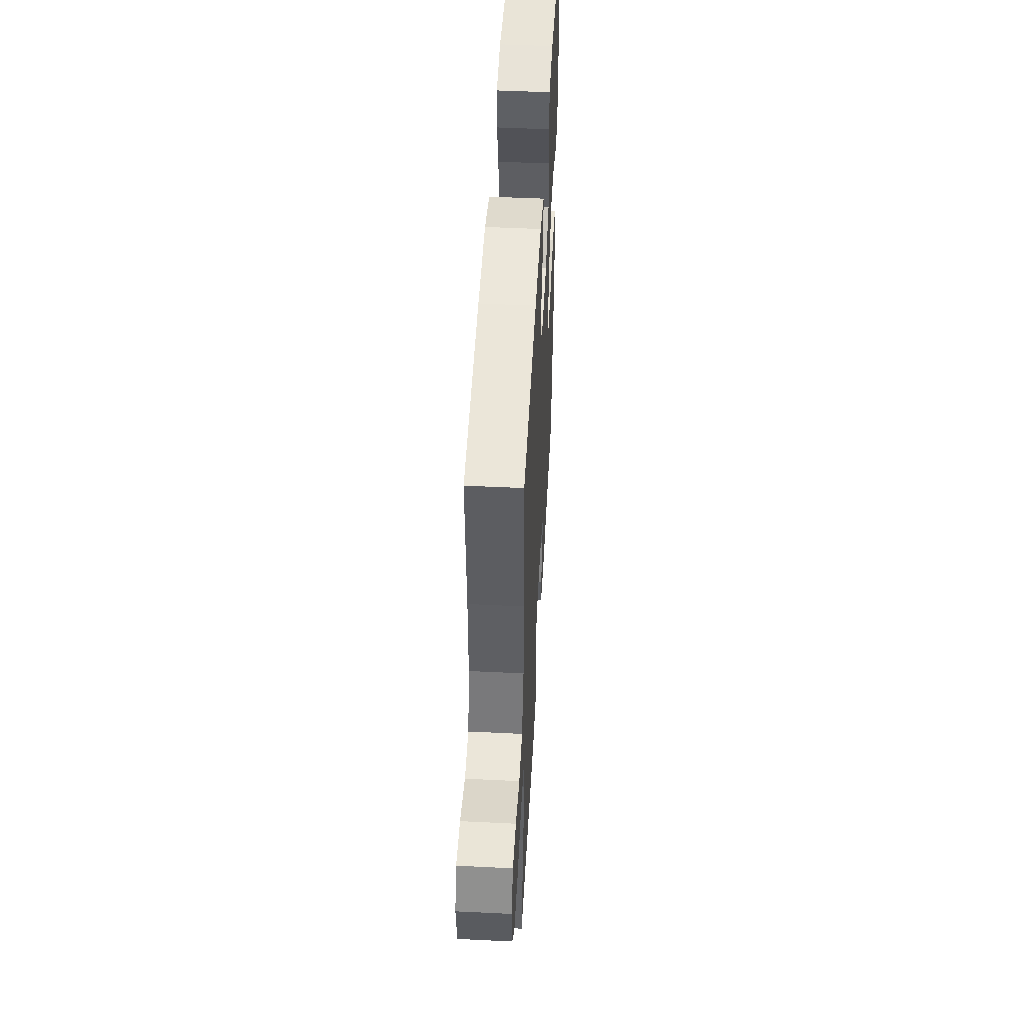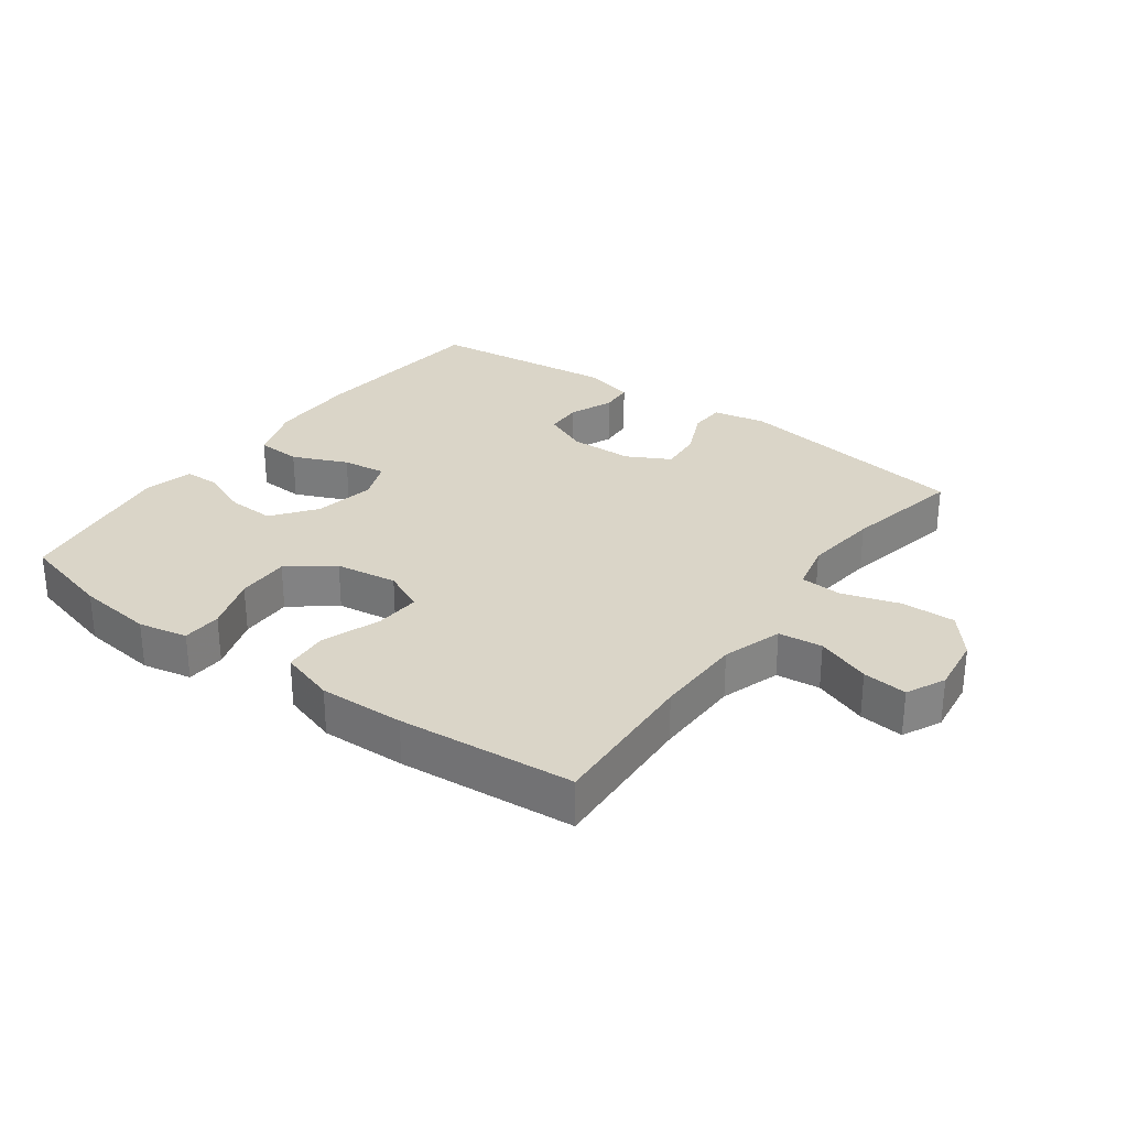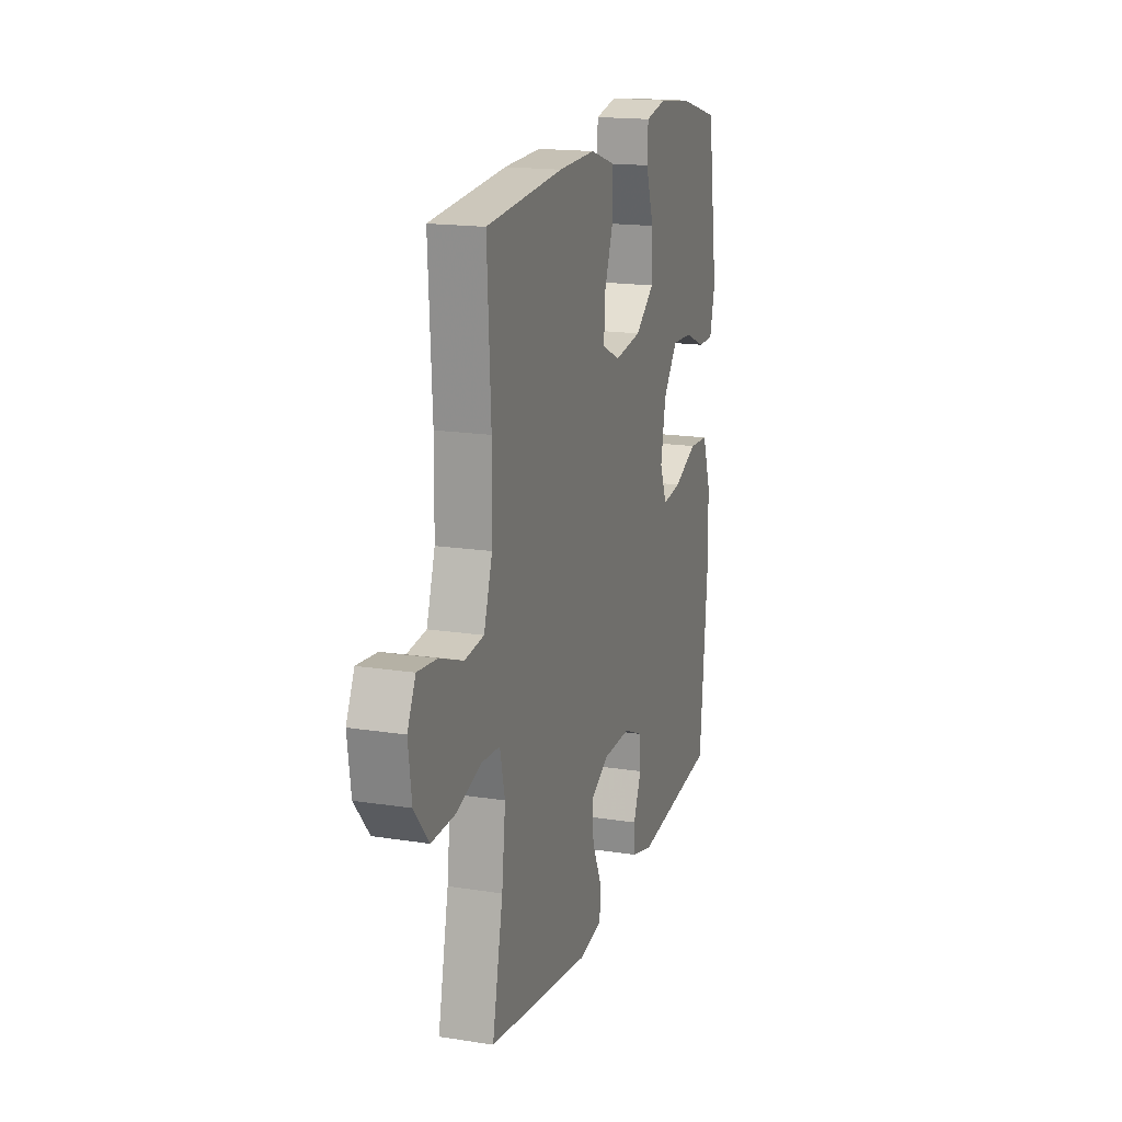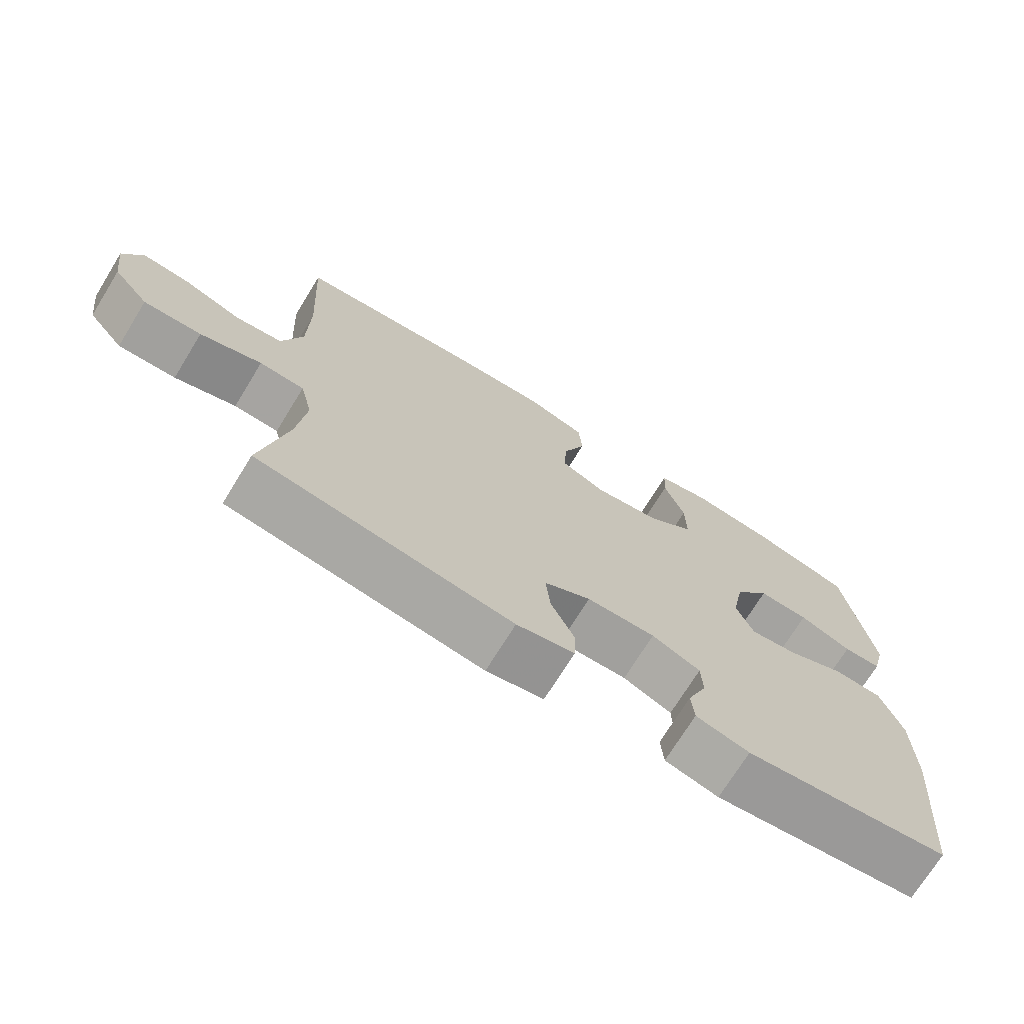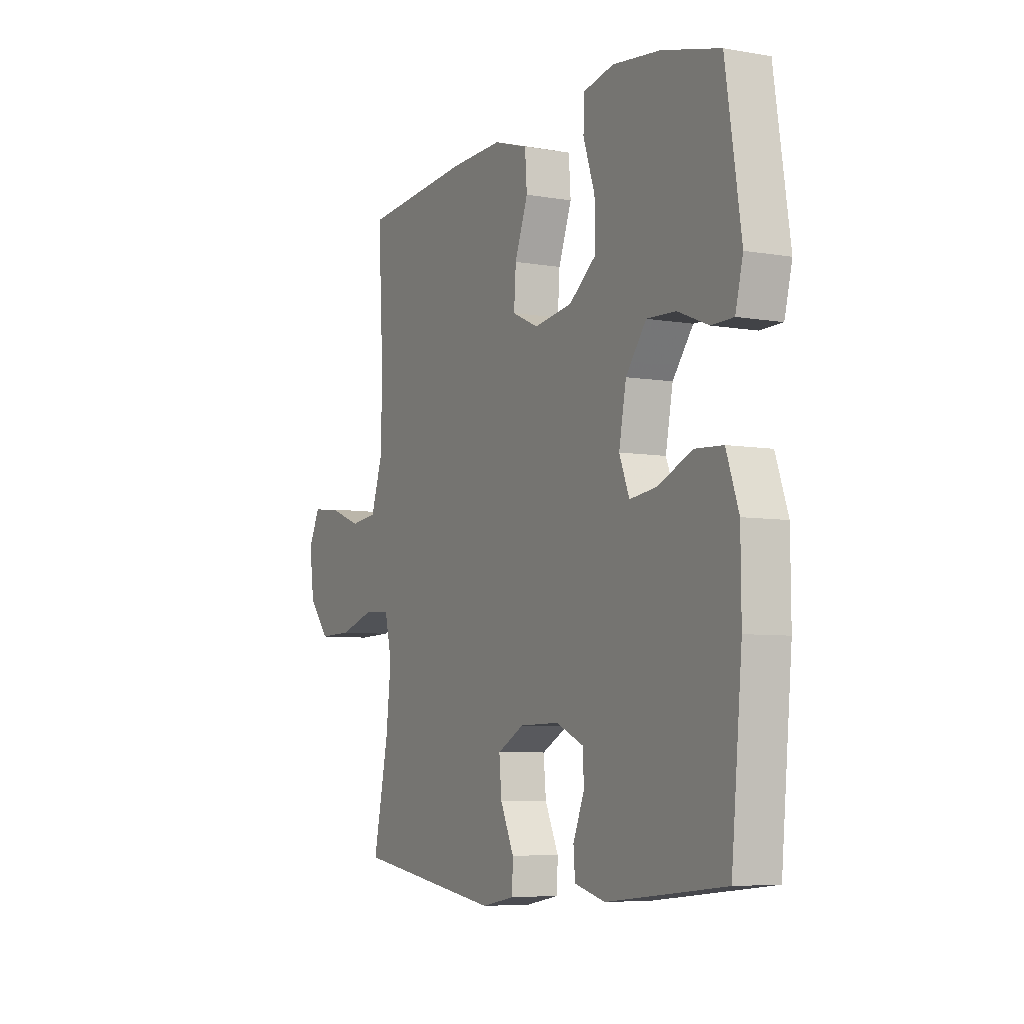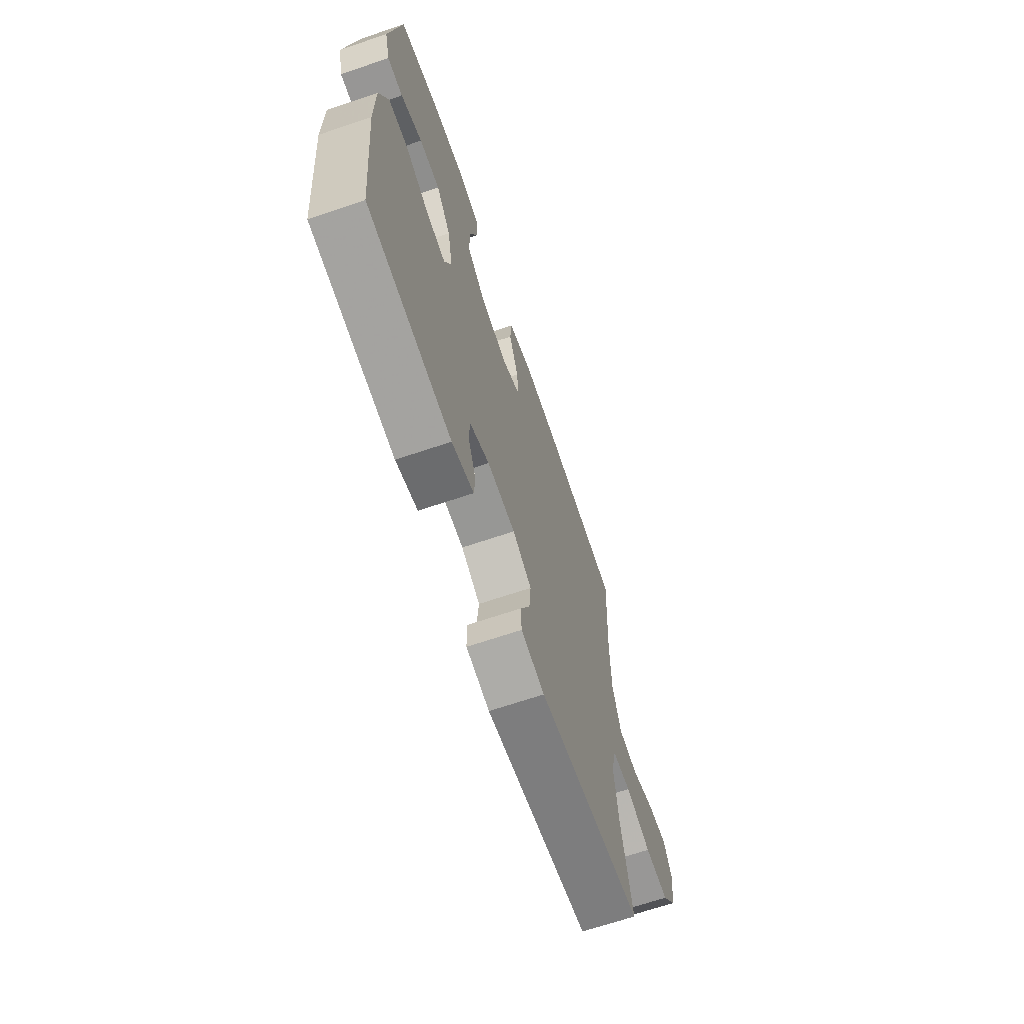
<metadata>
{"format":"obj","ext":"obj","renderer":"f3d","projection":"perspective","resolution":1024,"background":"white","views":[{"elev":49.9,"azim":93.1,"up":"+Z"},{"elev":29.3,"azim":36.2,"up":"+Y"},{"elev":17.2,"azim":107.5,"up":"+Z"},{"elev":-72.1,"azim":148.4,"up":"+Z"},{"elev":-6.3,"azim":-117.7,"up":"+Z"},{"elev":-67.0,"azim":-71.2,"up":"+Z"}]}
</metadata>
<code>
v -0.5 0.07 0.5
v -0.355 0.07 0.538
v -0.236 0.07 0.552
v -0.16 0.07 0.536
v -0.157 0.07 0.475
v -0.186 0.07 0.389
v -0.187 0.07 0.307
v -0.119 0.07 0.254
v -0.023 0.07 0.24
v 0.042 0.07 0.27
v 0.037 0.07 0.342
v 0.004 0.07 0.431
v 0.009 0.07 0.501
v 0.095 0.07 0.528
v 0.227 0.07 0.524
v 0.5 0.07 0.5
v 0.487 0.07 0.261
v 0.489 0.07 0.124
v 0.519 0.07 0.032
v 0.587 0.07 0.024
v 0.671 0.07 0.055
v 0.74 0.07 0.062
v 0.769 0.07 0.002
v 0.757 0.07 -0.087
v 0.705 0.07 -0.15
v 0.621 0.07 -0.148
v 0.532 0.07 -0.12
v 0.467 0.07 -0.124
v 0.449 0.07 -0.2
v 0.462 0.07 -0.316
v 0.5 0.07 -0.5
v 0.131 0.07 -0.555
v 0.048 0.07 -0.539
v 0.046 0.07 -0.483
v 0.08 0.07 -0.409
v 0.086 0.07 -0.342
v 0.019 0.07 -0.306
v -0.08 0.07 -0.304
v -0.15 0.07 -0.335
v -0.152 0.07 -0.393
v -0.124 0.07 -0.461
v -0.128 0.07 -0.513
v -0.205 0.07 -0.533
v -0.5 0.07 -0.5
v -0.527 0.07 -0.209
v -0.526 0.07 -0.072
v -0.495 0.07 0.017
v -0.425 0.07 0.021
v -0.34 0.07 -0.016
v -0.272 0.07 -0.025
v -0.247 0.07 0.038
v -0.265 0.07 0.133
v -0.316 0.07 0.2
v -0.389 0.07 0.197
v -0.465 0.07 0.166
v -0.52 0.07 0.167
v -0.539 0.07 0.243
v -0.5 0 0.5
v -0.355 0 0.538
v -0.236 0 0.552
v -0.16 0 0.536
v -0.157 0 0.475
v -0.186 0 0.389
v -0.187 0 0.307
v -0.119 0 0.254
v -0.023 0 0.24
v 0.042 0 0.27
v 0.037 0 0.342
v 0.004 0 0.431
v 0.009 0 0.501
v 0.095 0 0.528
v 0.227 0 0.524
v 0.5 0 0.5
v 0.487 0 0.261
v 0.489 0 0.124
v 0.519 0 0.032
v 0.587 0 0.024
v 0.671 0 0.055
v 0.74 0 0.062
v 0.769 0 0.002
v 0.757 0 -0.087
v 0.705 0 -0.15
v 0.621 0 -0.148
v 0.532 0 -0.12
v 0.467 0 -0.124
v 0.449 0 -0.2
v 0.462 0 -0.316
v 0.5 0 -0.5
v 0.131 0 -0.555
v 0.048 0 -0.539
v 0.046 0 -0.483
v 0.08 0 -0.409
v 0.086 0 -0.342
v 0.019 0 -0.306
v -0.08 0 -0.304
v -0.15 0 -0.335
v -0.152 0 -0.393
v -0.124 0 -0.461
v -0.128 0 -0.513
v -0.205 0 -0.533
v -0.5 0 -0.5
v -0.527 0 -0.209
v -0.526 0 -0.072
v -0.495 0 0.017
v -0.425 0 0.021
v -0.34 0 -0.016
v -0.272 0 -0.025
v -0.247 0 0.038
v -0.265 0 0.133
v -0.316 0 0.2
v -0.389 0 0.197
v -0.465 0 0.166
v -0.52 0 0.167
v -0.539 0 0.243
f 54 55 56 57
f 53 54 57 1
f 52 53 1 2
f 46 47 48 49
f 46 49 50
f 45 46 50
f 44 45 50
f 43 44 50
f 40 41 42 43
f 39 40 43 50
f 38 39 50 51
f 32 33 34 35
f 30 31 32 35
f 29 30 35 36
f 28 29 36 37
f 24 25 26 27
f 24 27 28
f 23 24 28
f 20 21 22 23
f 19 20 23 28
f 18 19 28 37
f 14 15 16 17
f 11 12 13 14
f 10 11 14 17
f 9 10 17 18
f 3 4 5 6
f 52 2 3 6
f 52 6 7
f 51 52 7 8
f 18 37 38 51
f 8 9 18 51
f 114 113 112 111
f 58 114 111 110
f 59 58 110 109
f 106 105 104 103
f 107 106 103
f 107 103 102
f 107 102 101
f 107 101 100
f 100 99 98 97
f 107 100 97 96
f 108 107 96 95
f 92 91 90 89
f 92 89 88 87
f 93 92 87 86
f 94 93 86 85
f 84 83 82 81
f 85 84 81
f 85 81 80
f 80 79 78 77
f 85 80 77 76
f 94 85 76 75
f 74 73 72 71
f 71 70 69 68
f 74 71 68 67
f 75 74 67 66
f 63 62 61 60
f 63 60 59 109
f 64 63 109
f 65 64 109 108
f 108 95 94 75
f 108 75 66 65
f 1 58 59 2
f 2 59 60 3
f 3 60 61 4
f 4 61 62 5
f 5 62 63 6
f 6 63 64 7
f 7 64 65 8
f 8 65 66 9
f 9 66 67 10
f 10 67 68 11
f 11 68 69 12
f 12 69 70 13
f 13 70 71 14
f 14 71 72 15
f 15 72 73 16
f 16 73 74 17
f 17 74 75 18
f 18 75 76 19
f 19 76 77 20
f 20 77 78 21
f 21 78 79 22
f 22 79 80 23
f 23 80 81 24
f 24 81 82 25
f 25 82 83 26
f 26 83 84 27
f 27 84 85 28
f 28 85 86 29
f 29 86 87 30
f 30 87 88 31
f 31 88 89 32
f 32 89 90 33
f 33 90 91 34
f 34 91 92 35
f 35 92 93 36
f 36 93 94 37
f 37 94 95 38
f 38 95 96 39
f 39 96 97 40
f 40 97 98 41
f 41 98 99 42
f 42 99 100 43
f 43 100 101 44
f 44 101 102 45
f 45 102 103 46
f 46 103 104 47
f 47 104 105 48
f 48 105 106 49
f 49 106 107 50
f 50 107 108 51
f 51 108 109 52
f 52 109 110 53
f 53 110 111 54
f 54 111 112 55
f 55 112 113 56
f 56 113 114 57
f 57 114 58 1

</code>
